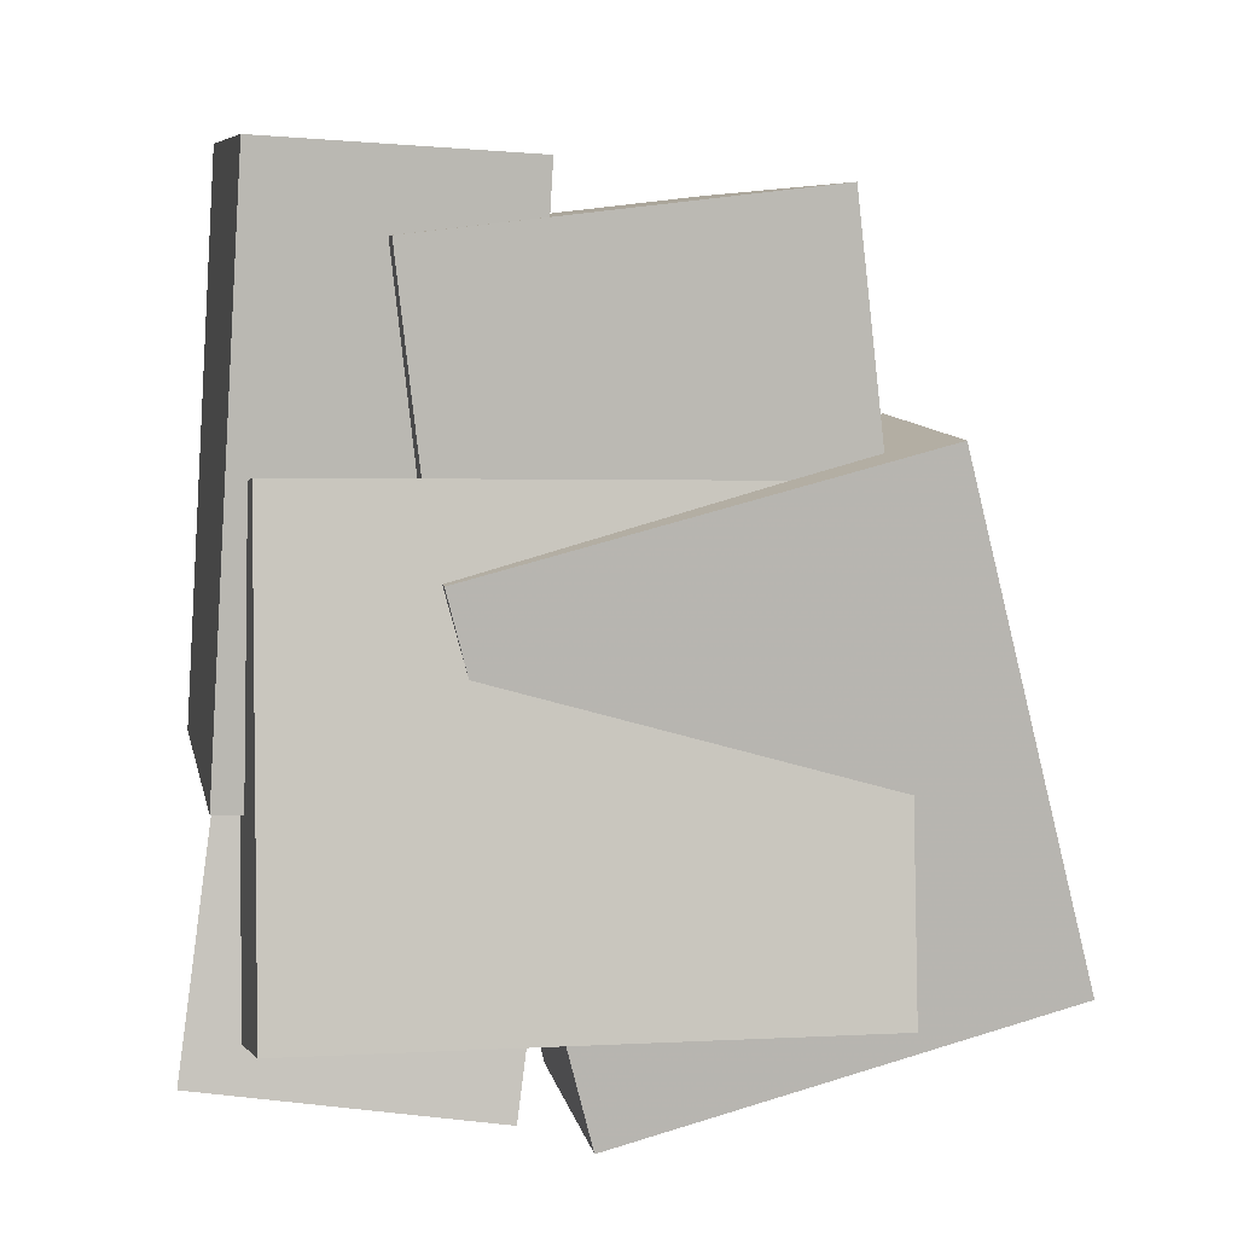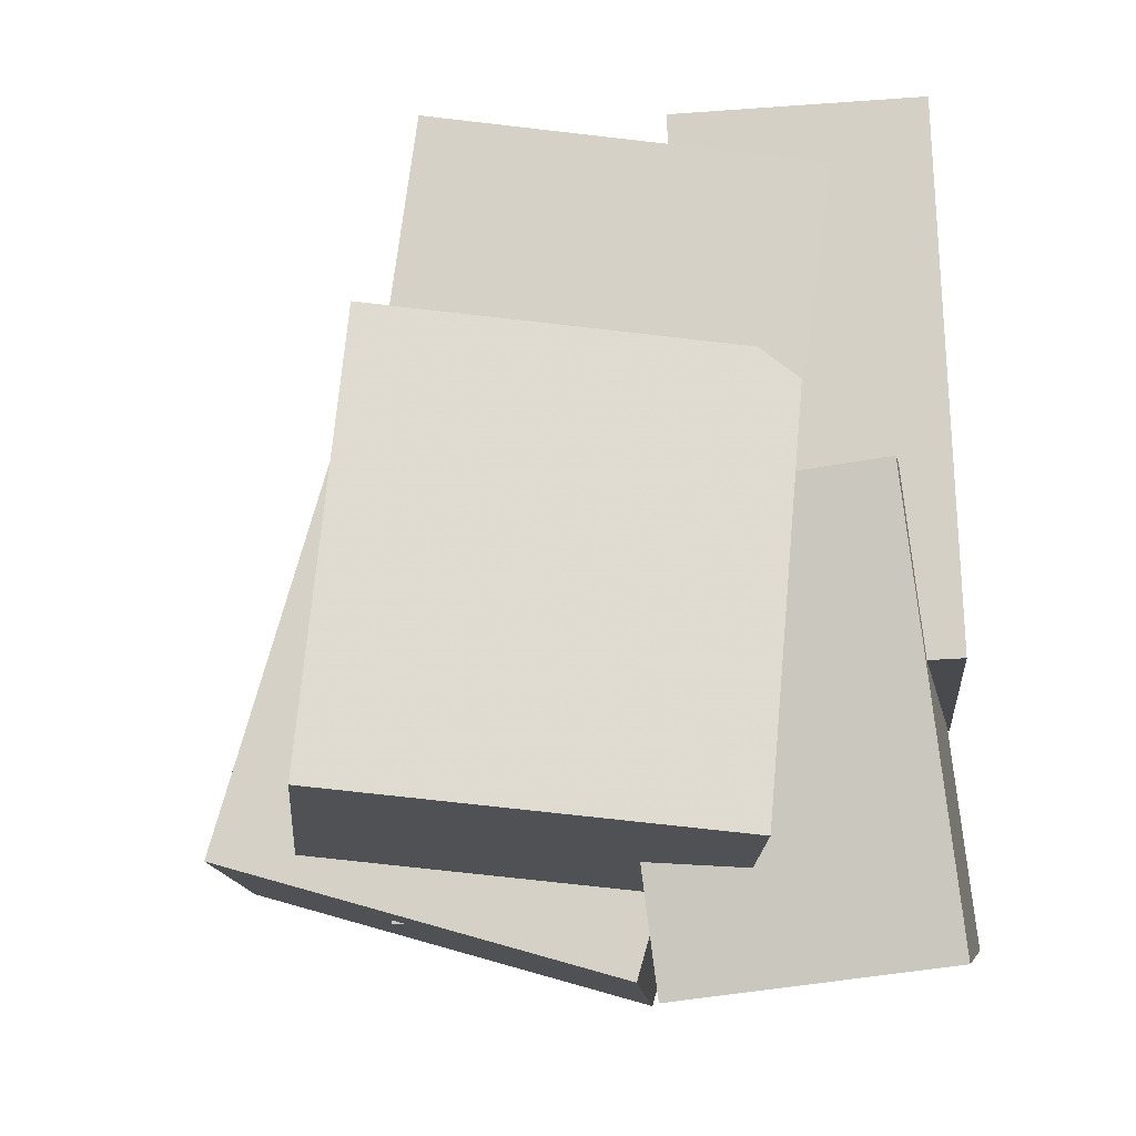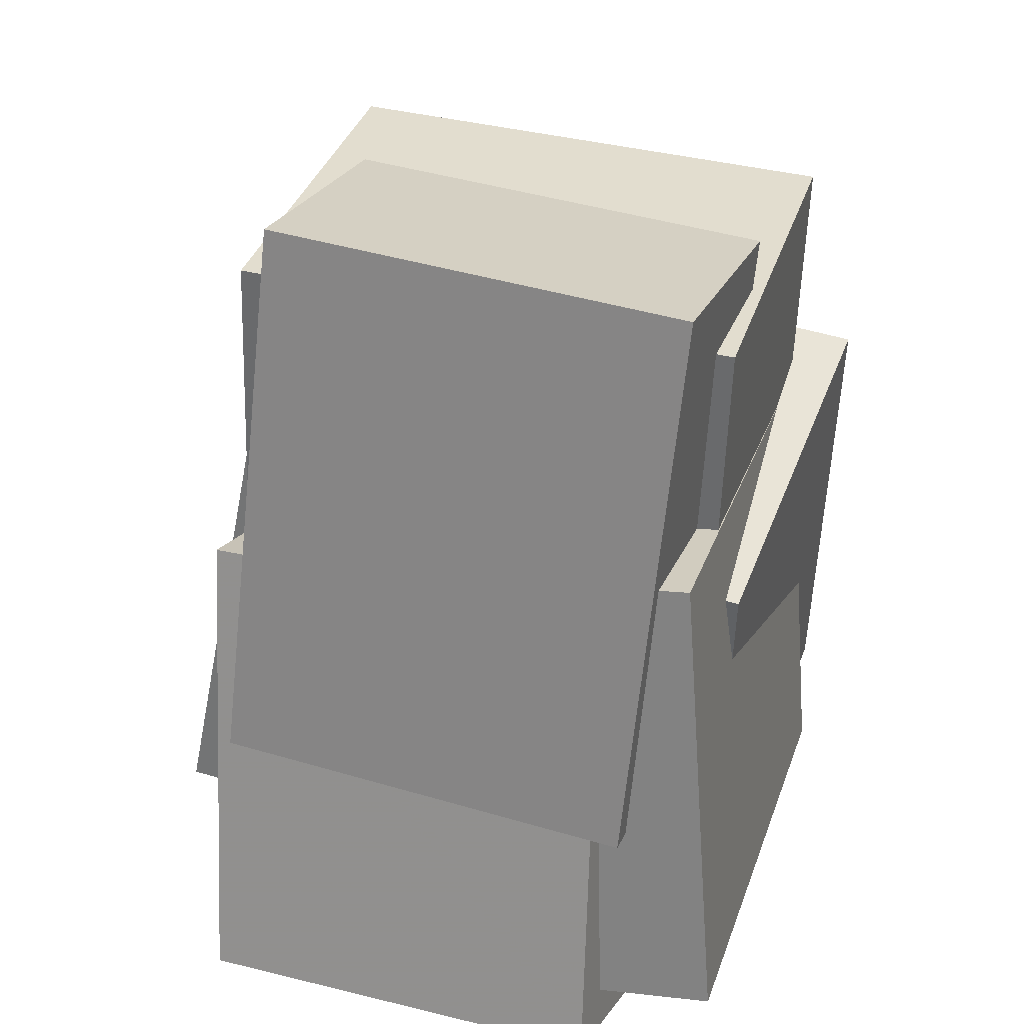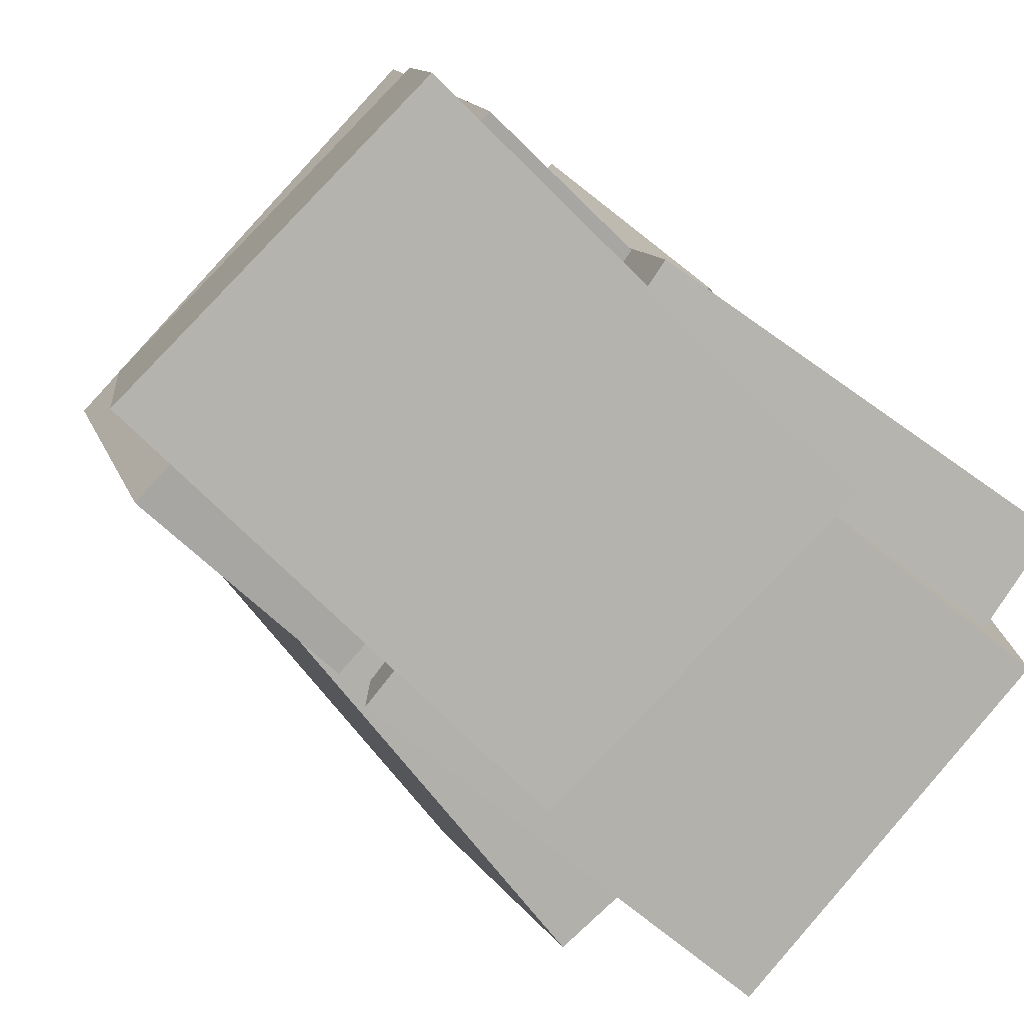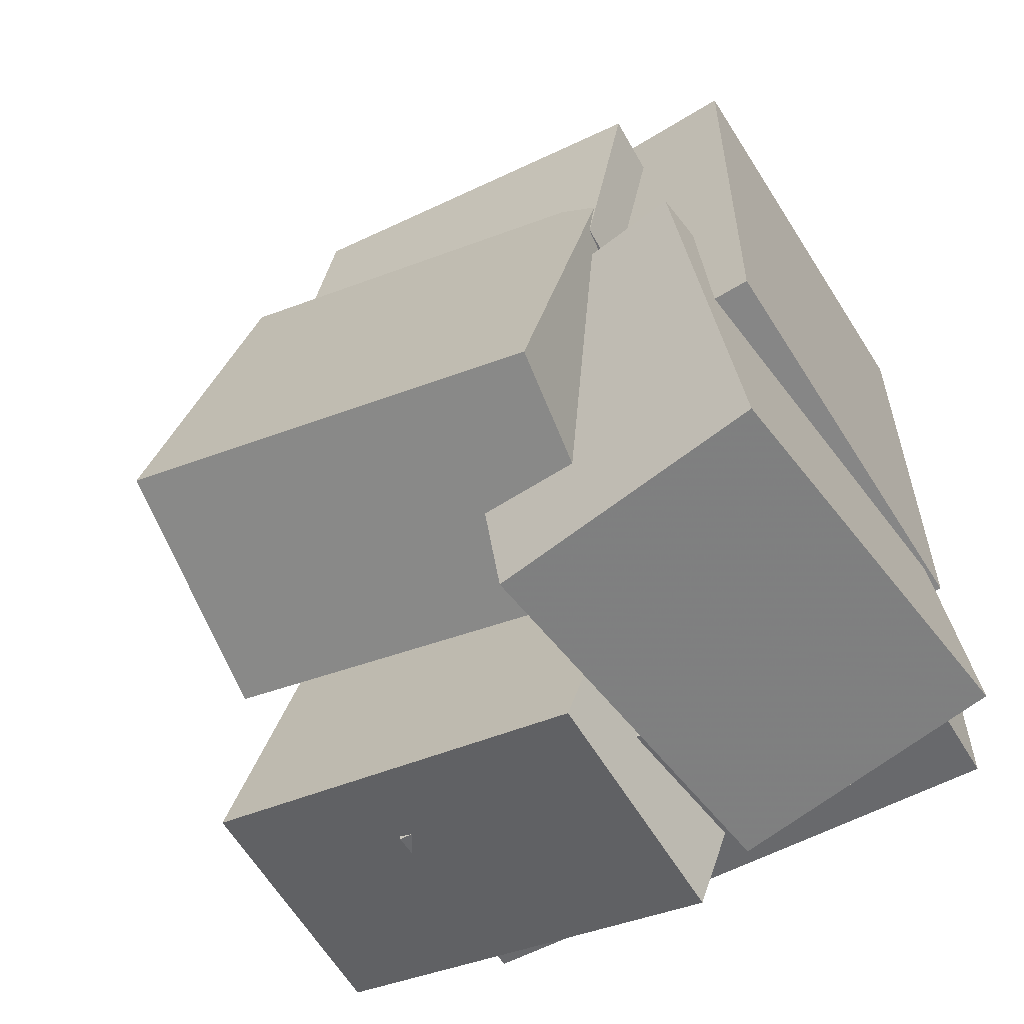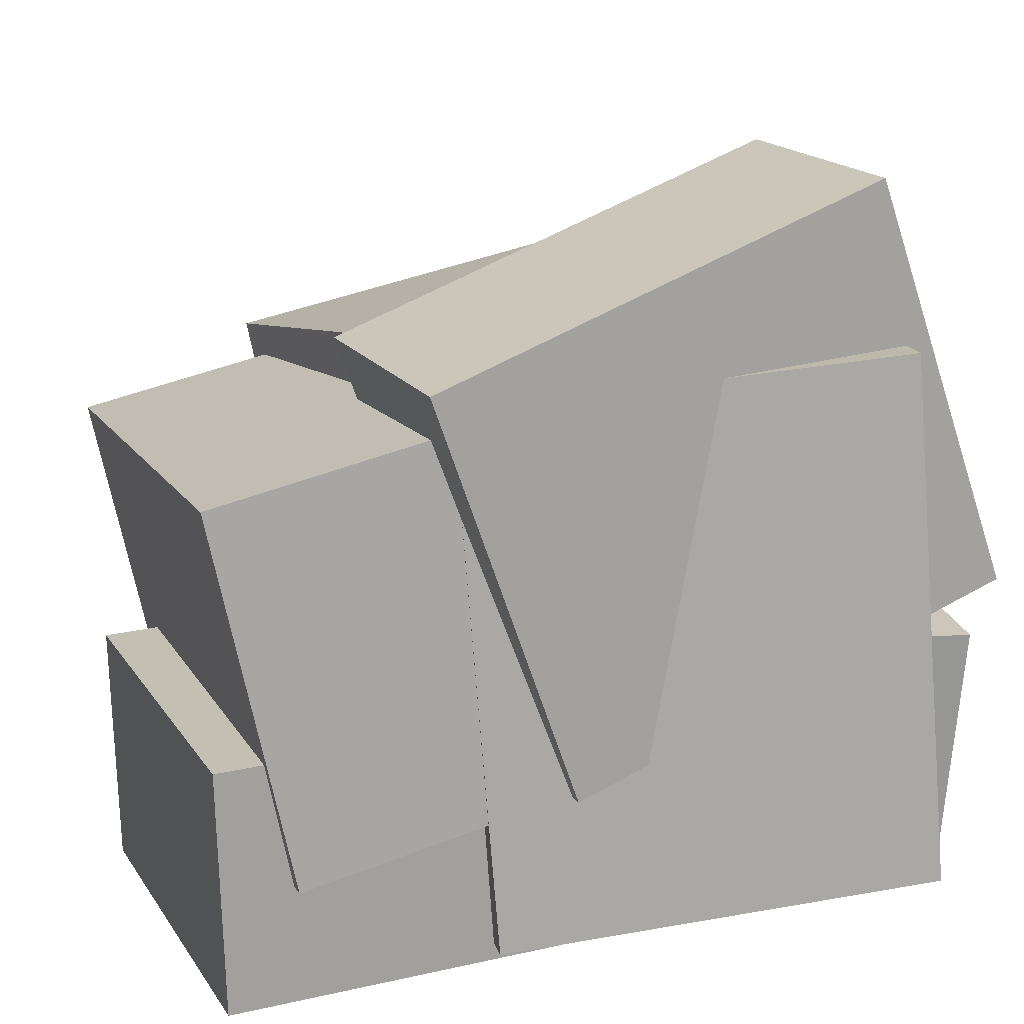
<metadata>
{"format":"obj","ext":"obj","renderer":"f3d","projection":"perspective","resolution":1024,"background":"white","views":[{"elev":2.2,"azim":-87.3,"up":"+Y"},{"elev":-7.3,"azim":108.5,"up":"+Y"},{"elev":26.1,"azim":-148.0,"up":"+Y"},{"elev":-67.5,"azim":-130.0,"up":"+Z"},{"elev":-56.1,"azim":135.5,"up":"+Y"},{"elev":31.4,"azim":-107.2,"up":"+Z"}]}
</metadata>
<code>
v -0.4067 -0.01011 -0.1793
v -0.268 0.05849 0.3187
v -0.4442 0.3403 -0.2171
v -0.3055 0.4089 0.2809
v 0.2222 0.03761 -0.361
v 0.3609 0.1062 0.137
v 0.1847 0.388 -0.3988
v 0.3234 0.4566 0.0992
f 1.0 7.0 5.0
f 1.0 3.0 7.0
f 1.0 4.0 3.0
f 1.0 2.0 4.0
f 3.0 8.0 7.0
f 3.0 4.0 8.0
f 5.0 7.0 8.0
f 5.0 8.0 6.0
f 1.0 5.0 6.0
f 1.0 6.0 2.0
f 2.0 6.0 8.0
f 2.0 8.0 4.0
v 0.04245 -0.5248 -0.2282
v 0.2439 -0.4669 0.2916
v -0.1016 0.07368 -0.239
v 0.09981 0.1316 0.2808
v 0.3508 -0.4528 -0.3557
v 0.5523 -0.3949 0.1641
v 0.2067 0.1456 -0.3665
v 0.4082 0.2035 0.1532
f 9.0 15.0 13.0
f 9.0 11.0 15.0
f 9.0 12.0 11.0
f 9.0 10.0 12.0
f 11.0 16.0 15.0
f 11.0 12.0 16.0
f 13.0 15.0 16.0
f 13.0 16.0 14.0
f 9.0 13.0 14.0
f 9.0 14.0 10.0
f 10.0 14.0 16.0
f 10.0 16.0 12.0
v -0.4065 -0.2834 -0.4226
v -0.3287 -0.2984 -0.09617
v -0.4666 0.4458 -0.3748
v -0.3888 0.4308 -0.04843
v 0.1255 -0.2314 -0.5471
v 0.2033 -0.2464 -0.2207
v 0.06539 0.4978 -0.4993
v 0.1432 0.4828 -0.1729
f 17.0 23.0 21.0
f 17.0 19.0 23.0
f 17.0 20.0 19.0
f 17.0 18.0 20.0
f 19.0 24.0 23.0
f 19.0 20.0 24.0
f 21.0 23.0 24.0
f 21.0 24.0 22.0
f 17.0 21.0 22.0
f 17.0 22.0 18.0
f 18.0 22.0 24.0
f 18.0 24.0 20.0
v -0.3254 -0.6683 -0.007901
v -0.2097 -0.5103 0.5562
v -0.4373 -0.03405 -0.1626
v -0.3217 0.124 0.4015
v 0.007521 -0.6289 -0.08719
v 0.1232 -0.4709 0.4769
v -0.1045 0.005381 -0.2419
v 0.01119 0.1634 0.3222
f 25.0 31.0 29.0
f 25.0 27.0 31.0
f 25.0 28.0 27.0
f 25.0 26.0 28.0
f 27.0 32.0 31.0
f 27.0 28.0 32.0
f 29.0 31.0 32.0
f 29.0 32.0 30.0
f 25.0 29.0 30.0
f 25.0 30.0 26.0
f 26.0 30.0 32.0
f 26.0 32.0 28.0
v -0.381 -0.5901 -0.465
v -0.3232 -0.638 -0.09472
v -0.3562 0.02451 -0.3895
v -0.2984 -0.02334 -0.01918
v 0.1637 -0.6015 -0.5515
v 0.2215 -0.6493 -0.1812
v 0.1886 0.01313 -0.4759
v 0.2463 -0.03472 -0.1056
f 33.0 39.0 37.0
f 33.0 35.0 39.0
f 33.0 36.0 35.0
f 33.0 34.0 36.0
f 35.0 40.0 39.0
f 35.0 36.0 40.0
f 37.0 39.0 40.0
f 37.0 40.0 38.0
f 33.0 37.0 38.0
f 33.0 38.0 34.0
f 34.0 38.0 40.0
f 34.0 40.0 36.0
v -0.5121 -0.5301 -0.3537
v -0.3065 -0.5327 0.3508
v -0.4692 0.0823 -0.364
v -0.2636 0.07978 0.3405
v -0.2335 -0.551 -0.435
v -0.02789 -0.5536 0.2694
v -0.1906 0.06141 -0.4454
v 0.01502 0.05888 0.2591
f 41.0 47.0 45.0
f 41.0 43.0 47.0
f 41.0 44.0 43.0
f 41.0 42.0 44.0
f 43.0 48.0 47.0
f 43.0 44.0 48.0
f 45.0 47.0 48.0
f 45.0 48.0 46.0
f 41.0 45.0 46.0
f 41.0 46.0 42.0
f 42.0 46.0 48.0
f 42.0 48.0 44.0

</code>
